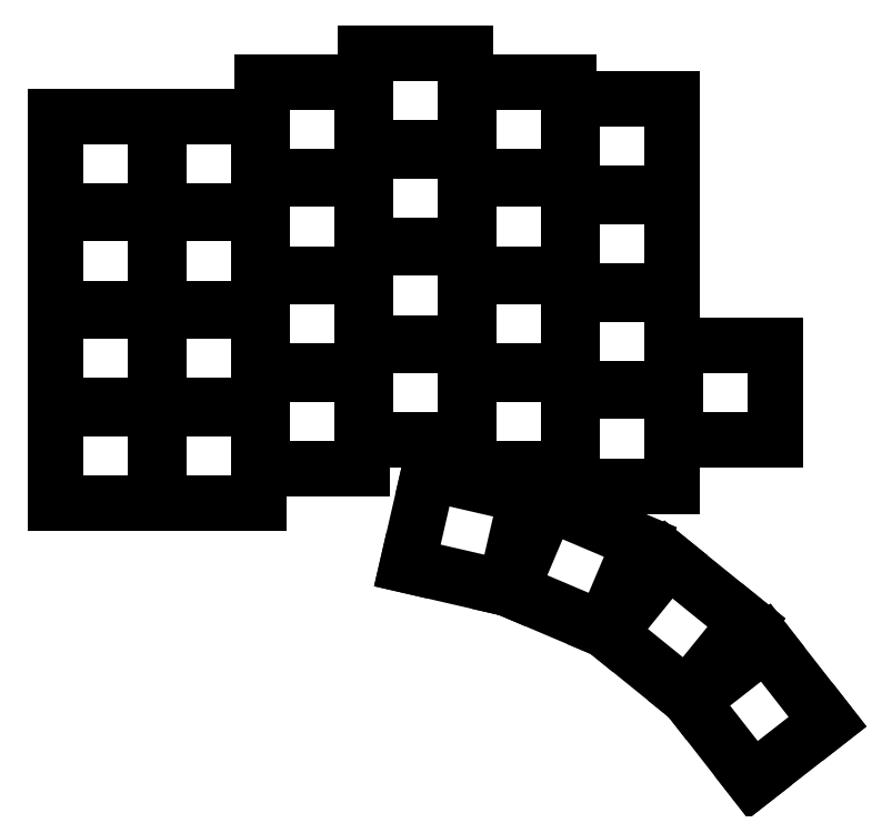
<metadata>
{"format":"dxf","ext":"dxf","renderer":"ezdxf+matplotlib","layout":"modelspace","background":"white","min_lineweight":24,"dpi":150}
</metadata>
<code>
0
SECTION
2
ENTITIES
0
LINE
8
0
10
-8.75
20
-8.25
11
8.75
21
-8.25
0
LINE
8
0
10
8.75
20
-8.25
11
8.75
21
8.25
0
LINE
8
0
10
8.75
20
8.25
11
-8.75
21
8.25
0
LINE
8
0
10
-8.75
20
8.25
11
-8.75
21
-8.25
0
LINE
8
0
10
-8.75
20
8.75
11
8.75
21
8.75
0
LINE
8
0
10
8.75
20
8.75
11
8.75
21
25.25
0
LINE
8
0
10
8.75
20
25.25
11
-8.75
21
25.25
0
LINE
8
0
10
-8.75
20
25.25
11
-8.75
21
8.75
0
LINE
8
0
10
-8.75
20
25.75
11
8.75
21
25.75
0
LINE
8
0
10
8.75
20
25.75
11
8.75
21
42.25
0
LINE
8
0
10
8.75
20
42.25
11
-8.75
21
42.25
0
LINE
8
0
10
-8.75
20
42.25
11
-8.75
21
25.75
0
LINE
8
0
10
-8.75
20
42.75
11
8.75
21
42.75
0
LINE
8
0
10
8.75
20
42.75
11
8.75
21
59.25
0
LINE
8
0
10
8.75
20
59.25
11
-8.75
21
59.25
0
LINE
8
0
10
-8.75
20
59.25
11
-8.75
21
42.75
0
LINE
8
0
10
9.25
20
-8.25
11
26.75
21
-8.25
0
LINE
8
0
10
26.75
20
-8.25
11
26.75
21
8.25
0
LINE
8
0
10
26.75
20
8.25
11
9.25
21
8.25
0
LINE
8
0
10
9.25
20
8.25
11
9.25
21
-8.25
0
LINE
8
0
10
9.25
20
8.75
11
26.75
21
8.75
0
LINE
8
0
10
26.75
20
8.75
11
26.75
21
25.25
0
LINE
8
0
10
26.75
20
25.25
11
9.25
21
25.25
0
LINE
8
0
10
9.25
20
25.25
11
9.25
21
8.75
0
LINE
8
0
10
9.25
20
25.75
11
26.75
21
25.75
0
LINE
8
0
10
26.75
20
25.75
11
26.75
21
42.25
0
LINE
8
0
10
26.75
20
42.25
11
9.25
21
42.25
0
LINE
8
0
10
9.25
20
42.25
11
9.25
21
25.75
0
LINE
8
0
10
9.25
20
42.75
11
26.75
21
42.75
0
LINE
8
0
10
26.75
20
42.75
11
26.75
21
59.25
0
LINE
8
0
10
26.75
20
59.25
11
9.25
21
59.25
0
LINE
8
0
10
9.25
20
59.25
11
9.25
21
42.75
0
LINE
8
0
10
27.25
20
-2.25
11
44.75
21
-2.25
0
LINE
8
0
10
44.75
20
-2.25
11
44.75
21
14.25
0
LINE
8
0
10
44.75
20
14.25
11
27.25
21
14.25
0
LINE
8
0
10
27.25
20
14.25
11
27.25
21
-2.25
0
LINE
8
0
10
27.25
20
14.75
11
44.75
21
14.75
0
LINE
8
0
10
44.75
20
14.75
11
44.75
21
31.25
0
LINE
8
0
10
44.75
20
31.25
11
27.25
21
31.25
0
LINE
8
0
10
27.25
20
31.25
11
27.25
21
14.75
0
LINE
8
0
10
27.25
20
31.75
11
44.75
21
31.75
0
LINE
8
0
10
44.75
20
31.75
11
44.75
21
48.25
0
LINE
8
0
10
44.75
20
48.25
11
27.25
21
48.25
0
LINE
8
0
10
27.25
20
48.25
11
27.25
21
31.75
0
LINE
8
0
10
27.25
20
48.75
11
44.75
21
48.75
0
LINE
8
0
10
44.75
20
48.75
11
44.75
21
65.25
0
LINE
8
0
10
44.75
20
65.25
11
27.25
21
65.25
0
LINE
8
0
10
27.25
20
65.25
11
27.25
21
48.75
0
LINE
8
0
10
45.25
20
2.75
11
62.75
21
2.75
0
LINE
8
0
10
62.75
20
2.75
11
62.75
21
19.25
0
LINE
8
0
10
62.75
20
19.25
11
45.25
21
19.25
0
LINE
8
0
10
45.25
20
19.25
11
45.25
21
2.75
0
LINE
8
0
10
45.25
20
19.75
11
62.75
21
19.75
0
LINE
8
0
10
62.75
20
19.75
11
62.75
21
36.25
0
LINE
8
0
10
62.75
20
36.25
11
45.25
21
36.25
0
LINE
8
0
10
45.25
20
36.25
11
45.25
21
19.75
0
LINE
8
0
10
45.25
20
36.75
11
62.75
21
36.75
0
LINE
8
0
10
62.75
20
36.75
11
62.75
21
53.25
0
LINE
8
0
10
62.75
20
53.25
11
45.25
21
53.25
0
LINE
8
0
10
45.25
20
53.25
11
45.25
21
36.75
0
LINE
8
0
10
45.25
20
53.75
11
62.75
21
53.75
0
LINE
8
0
10
62.75
20
53.75
11
62.75
21
70.25
0
LINE
8
0
10
62.75
20
70.25
11
45.25
21
70.25
0
LINE
8
0
10
45.25
20
70.25
11
45.25
21
53.75
0
LINE
8
0
10
63.25
20
-2.25
11
80.75
21
-2.25
0
LINE
8
0
10
80.75
20
-2.25
11
80.75
21
14.25
0
LINE
8
0
10
80.75
20
14.25
11
63.25
21
14.25
0
LINE
8
0
10
63.25
20
14.25
11
63.25
21
-2.25
0
LINE
8
0
10
63.25
20
14.75
11
80.75
21
14.75
0
LINE
8
0
10
80.75
20
14.75
11
80.75
21
31.25
0
LINE
8
0
10
80.75
20
31.25
11
63.25
21
31.25
0
LINE
8
0
10
63.25
20
31.25
11
63.25
21
14.75
0
LINE
8
0
10
63.25
20
31.75
11
80.75
21
31.75
0
LINE
8
0
10
80.75
20
31.75
11
80.75
21
48.25
0
LINE
8
0
10
80.75
20
48.25
11
63.25
21
48.25
0
LINE
8
0
10
63.25
20
48.25
11
63.25
21
31.75
0
LINE
8
0
10
63.25
20
48.75
11
80.75
21
48.75
0
LINE
8
0
10
80.75
20
48.75
11
80.75
21
65.25
0
LINE
8
0
10
80.75
20
65.25
11
63.25
21
65.25
0
LINE
8
0
10
63.25
20
65.25
11
63.25
21
48.75
0
LINE
8
0
10
81.25
20
-5.25
11
98.75
21
-5.25
0
LINE
8
0
10
98.75
20
-5.25
11
98.75
21
11.25
0
LINE
8
0
10
98.75
20
11.25
11
81.25
21
11.25
0
LINE
8
0
10
81.25
20
11.25
11
81.25
21
-5.25
0
LINE
8
0
10
81.25
20
11.75
11
98.75
21
11.75
0
LINE
8
0
10
98.75
20
11.75
11
98.75
21
28.25
0
LINE
8
0
10
98.75
20
28.25
11
81.25
21
28.25
0
LINE
8
0
10
81.25
20
28.25
11
81.25
21
11.75
0
LINE
8
0
10
81.25
20
28.75
11
98.75
21
28.75
0
LINE
8
0
10
98.75
20
28.75
11
98.75
21
45.25
0
LINE
8
0
10
98.75
20
45.25
11
81.25
21
45.25
0
LINE
8
0
10
81.25
20
45.25
11
81.25
21
28.75
0
LINE
8
0
10
81.25
20
45.75
11
98.75
21
45.75
0
LINE
8
0
10
98.75
20
45.75
11
98.75
21
62.25
0
LINE
8
0
10
98.75
20
62.25
11
81.25
21
62.25
0
LINE
8
0
10
81.25
20
62.25
11
81.25
21
45.75
0
LINE
8
0
10
99.25
20
2.75
11
116.8
21
2.75
0
LINE
8
0
10
116.8
20
2.75
11
116.8
21
19.25
0
LINE
8
0
10
116.8
20
19.25
11
99.25
21
19.25
0
LINE
8
0
10
99.25
20
19.25
11
99.25
21
2.75
0
LINE
8
0
10
52.62
20
-19.07
11
69.67
21
-23.01
0
LINE
8
0
10
69.67
20
-23.01
11
73.38
21
-6.93
0
LINE
8
0
10
73.38
20
-6.93
11
56.33
21
-2.993
0
LINE
8
0
10
56.33
20
-2.993
11
52.62
21
-19.07
0
LINE
8
0
10
70.67
20
-23.36
11
86.78
21
-30.2
0
LINE
8
0
10
86.78
20
-30.2
11
93.22
21
-15.01
0
LINE
8
0
10
93.22
20
-15.01
11
77.12
21
-8.169
0
LINE
8
0
10
77.12
20
-8.169
11
70.67
21
-23.36
0
LINE
8
0
10
87.74
20
-30.86
11
101.3
21
-41.87
0
LINE
8
0
10
101.3
20
-41.87
11
111.7
21
-29.05
0
LINE
8
0
10
111.7
20
-29.05
11
98.12
21
-18.04
0
LINE
8
0
10
98.12
20
-18.04
11
87.74
21
-30.86
0
LINE
8
0
10
102.1
20
-42.69
11
112.9
21
-56.48
0
LINE
8
0
10
112.9
20
-56.48
11
125.9
21
-46.32
0
LINE
8
0
10
125.9
20
-46.32
11
115.1
21
-32.53
0
LINE
8
0
10
115.1
20
-32.53
11
102.1
21
-42.69
0
ENDSEC
0
EOF

</code>
